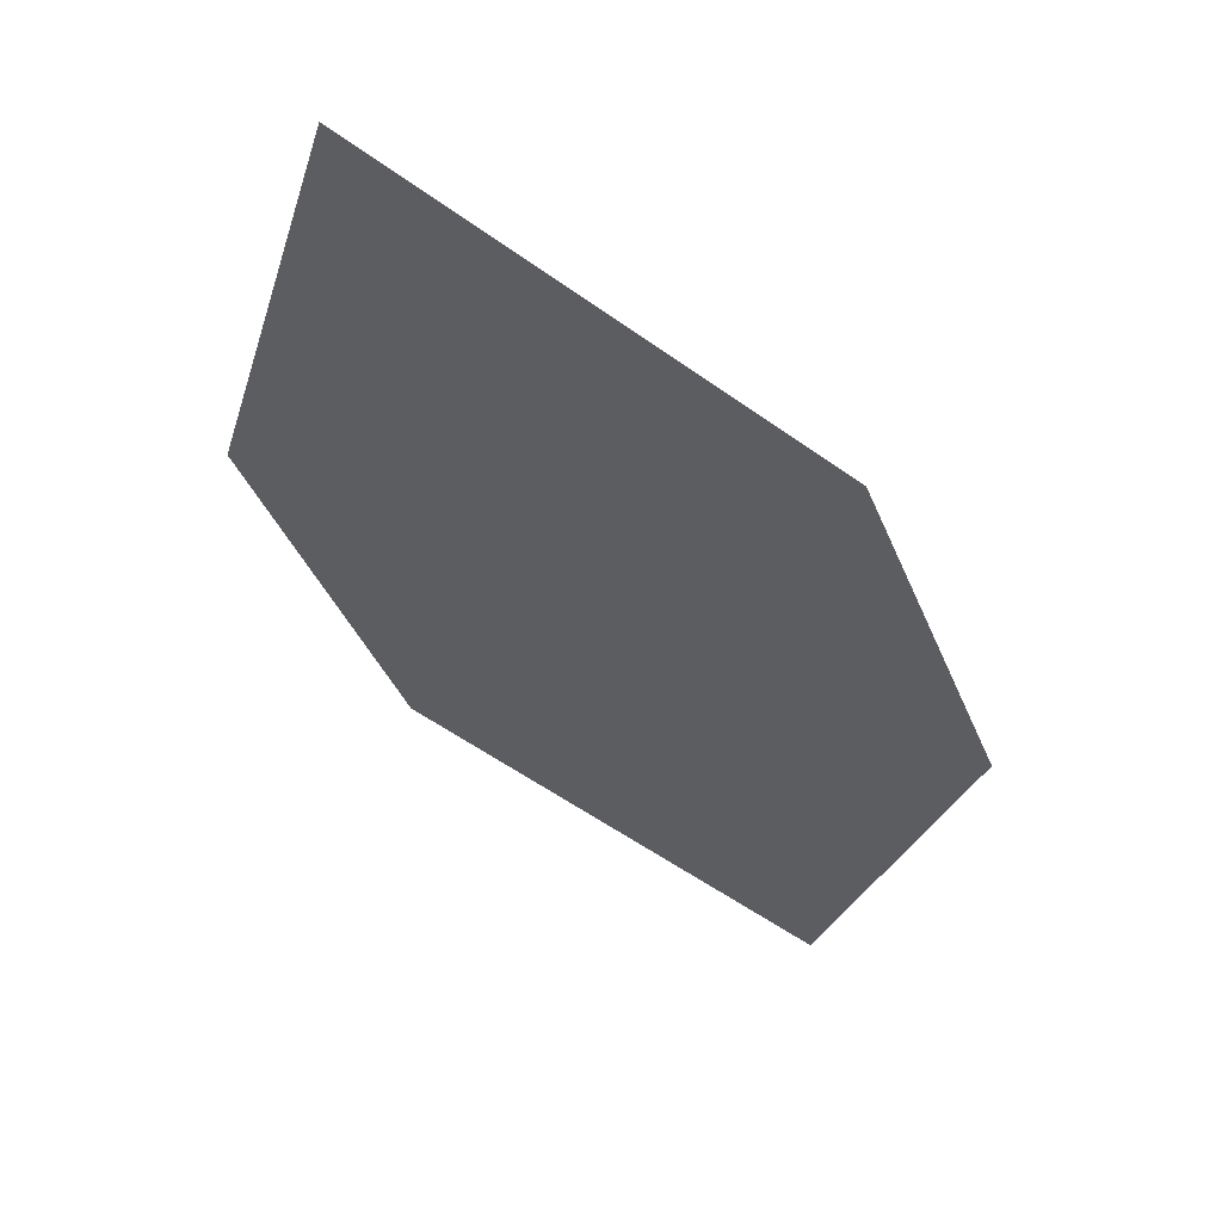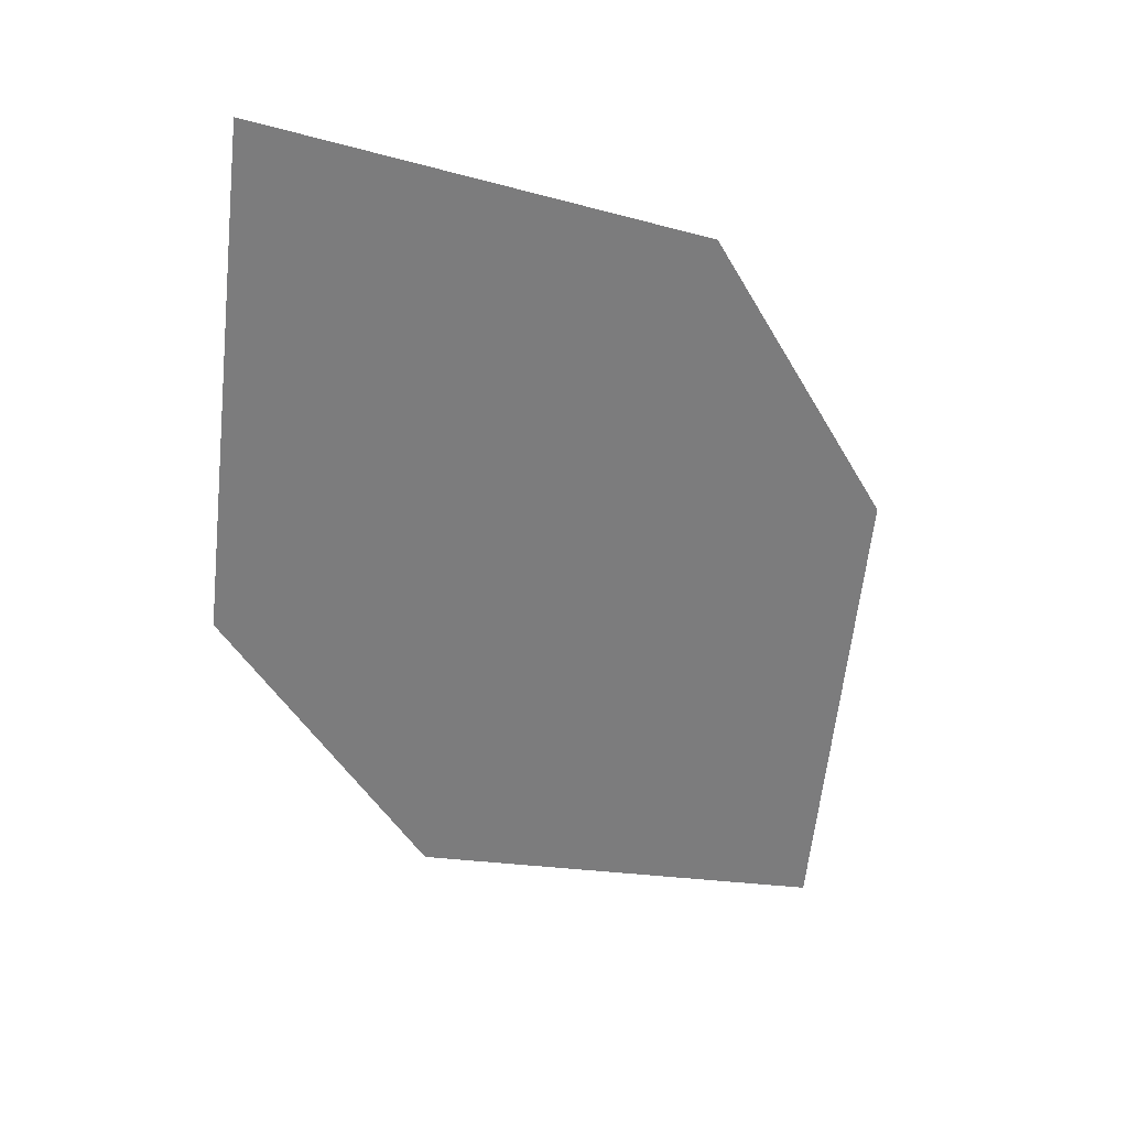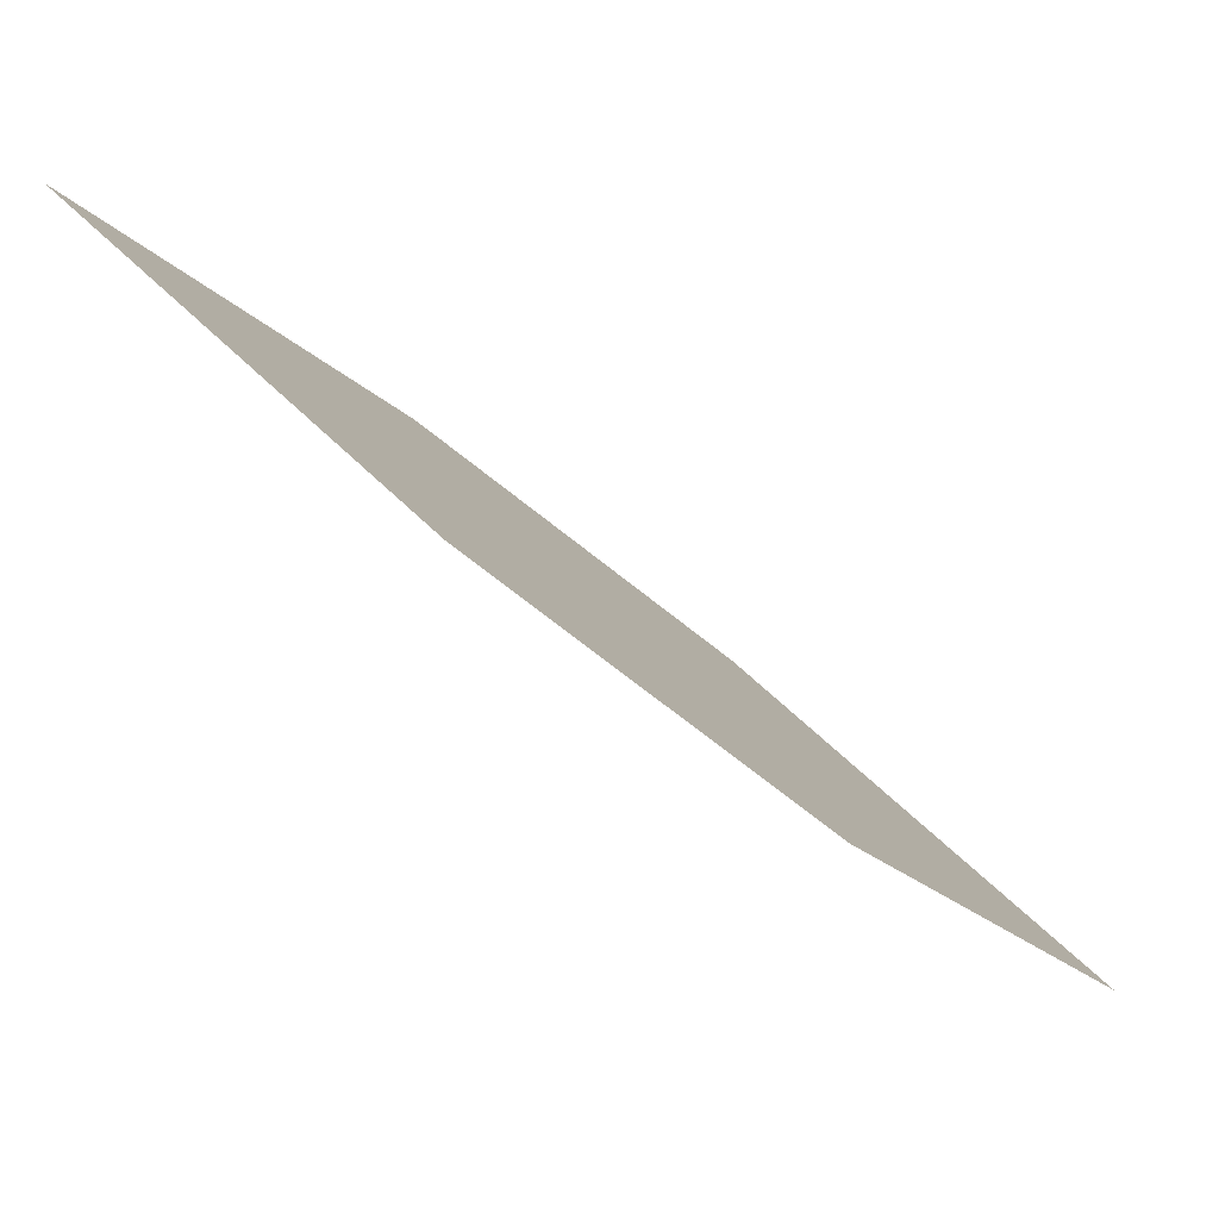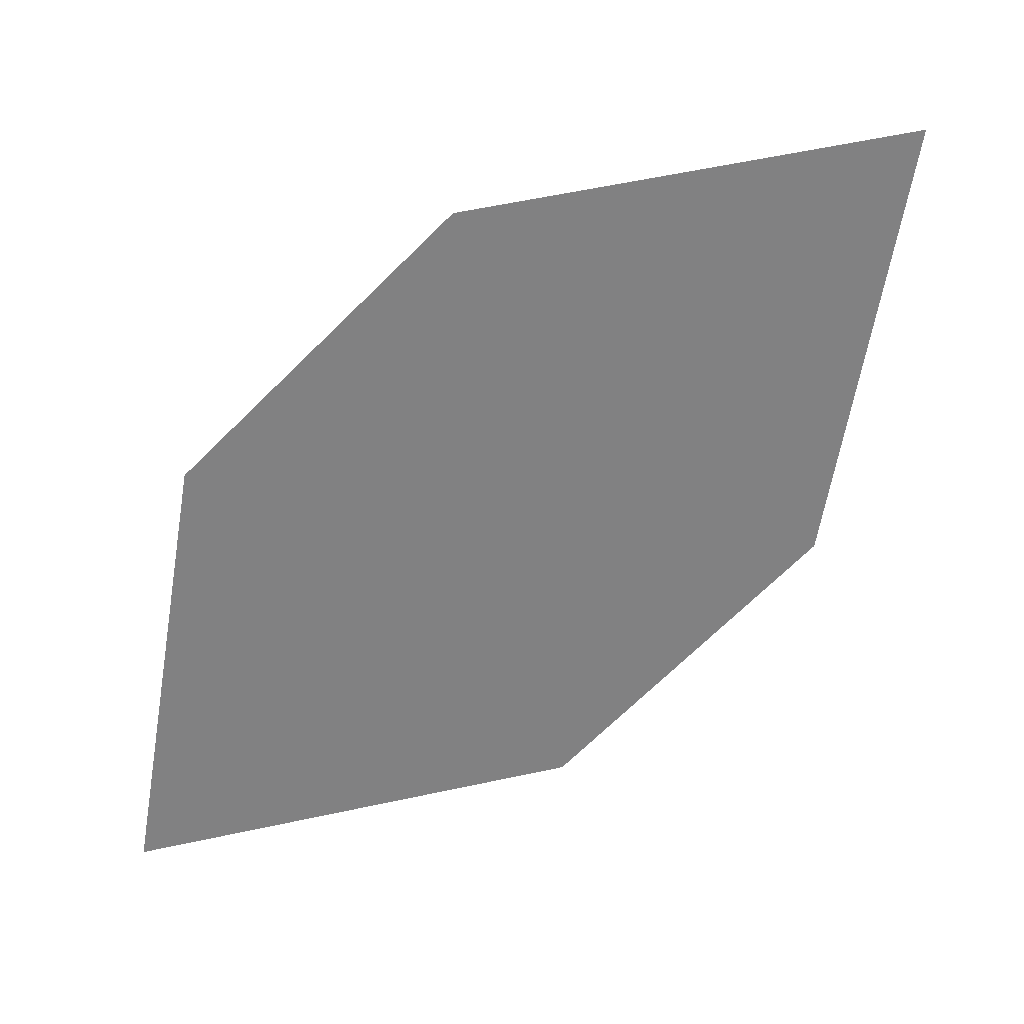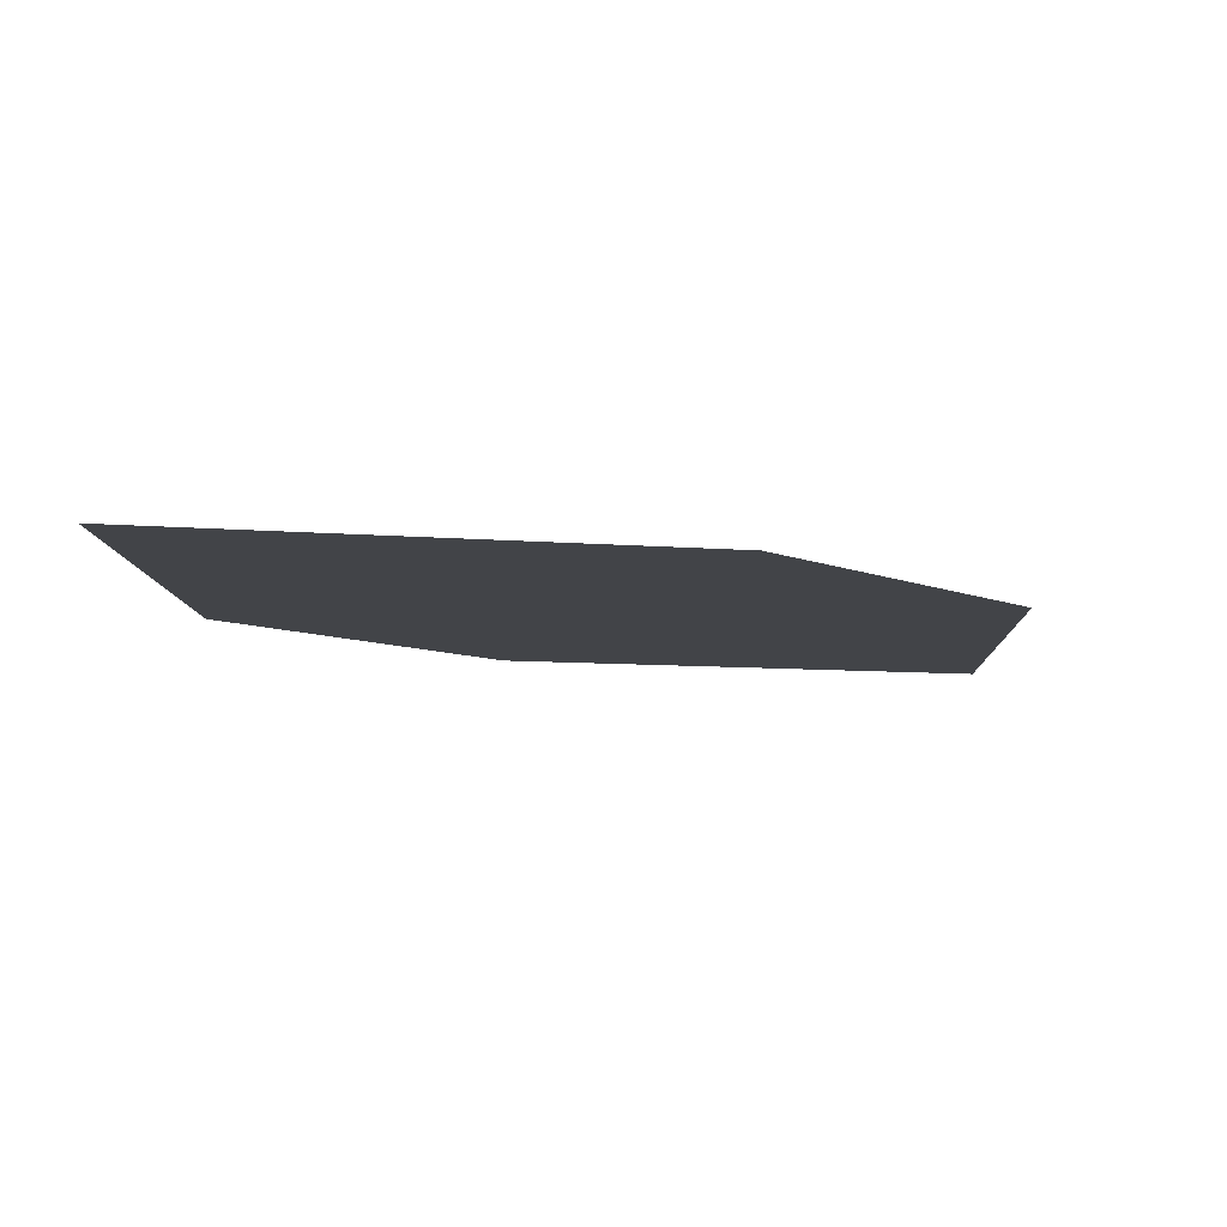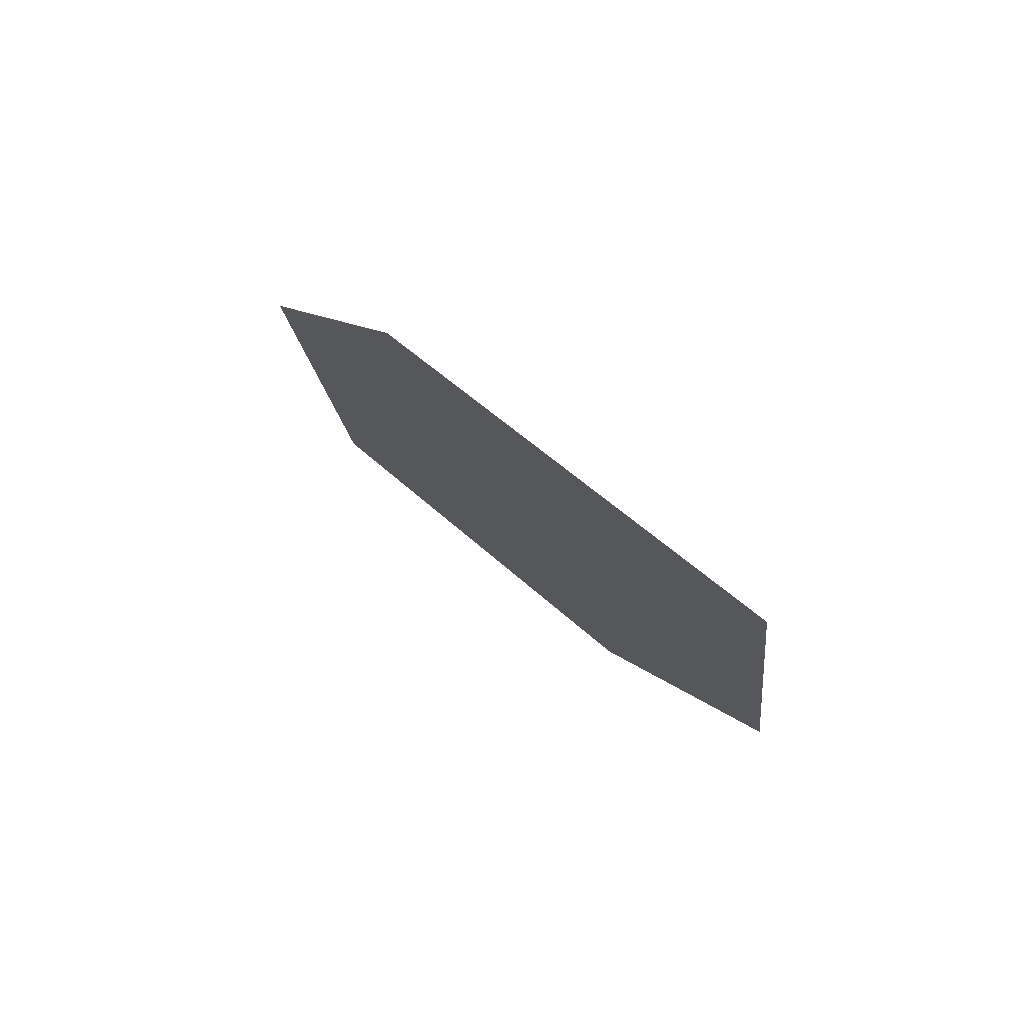
<metadata>
{"format":"obj","ext":"obj","renderer":"f3d","projection":"perspective","resolution":1024,"background":"white","views":[{"elev":-76.9,"azim":-38.1,"up":"+Y"},{"elev":-20.7,"azim":-21.1,"up":"+Z"},{"elev":40.9,"azim":-137.8,"up":"+Y"},{"elev":78.0,"azim":179.3,"up":"+Z"},{"elev":-56.6,"azim":-12.9,"up":"+Y"},{"elev":-13.3,"azim":106.6,"up":"+Z"}]}
</metadata>
<code>
o leaves.040
v -0.06475 -0.2363 0.8208
v -0.07065 -0.2616 0.8421
v -0.123 -0.2838 0.85
v -0.0977 -0.2427 0.8189
v -0.1171 -0.2586 0.8286
v -0.09008 -0.2774 0.8519
f 1 2 6 3
f 1 3 5 4

</code>
